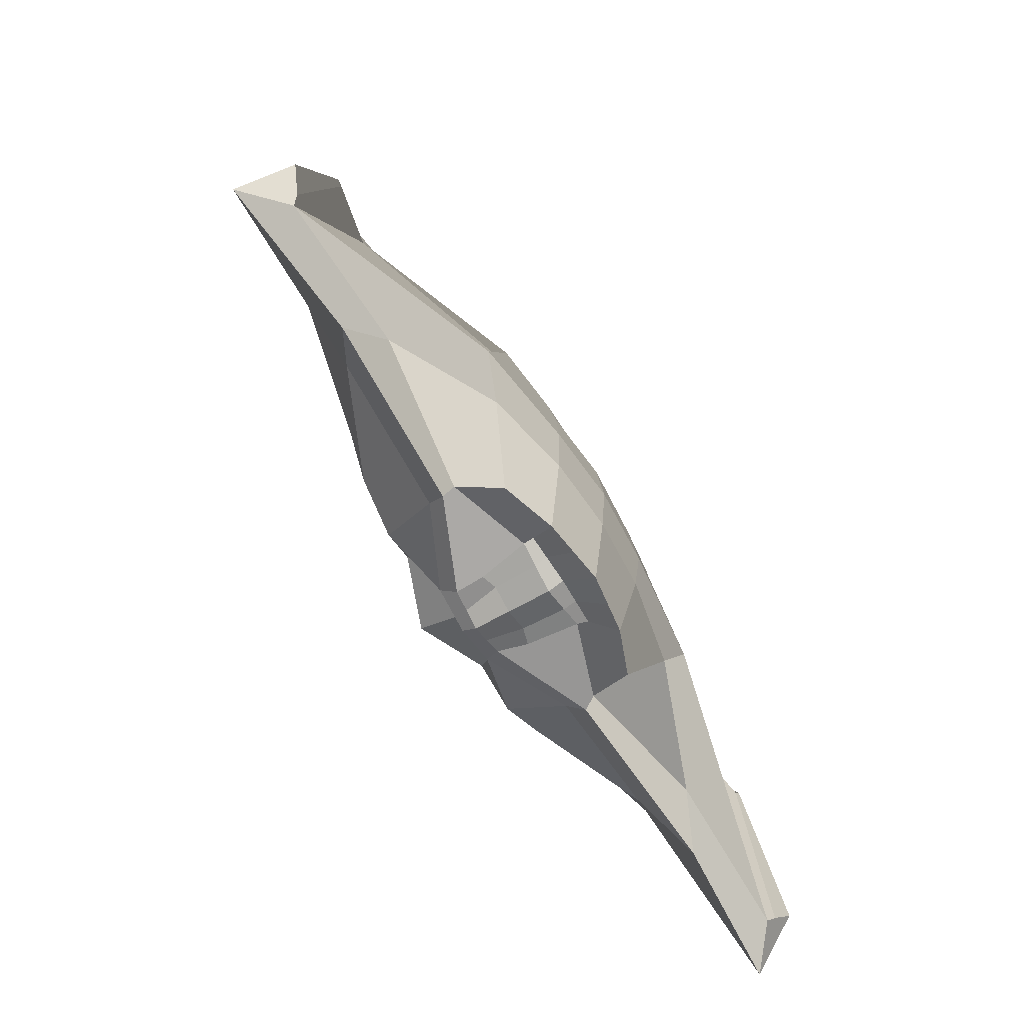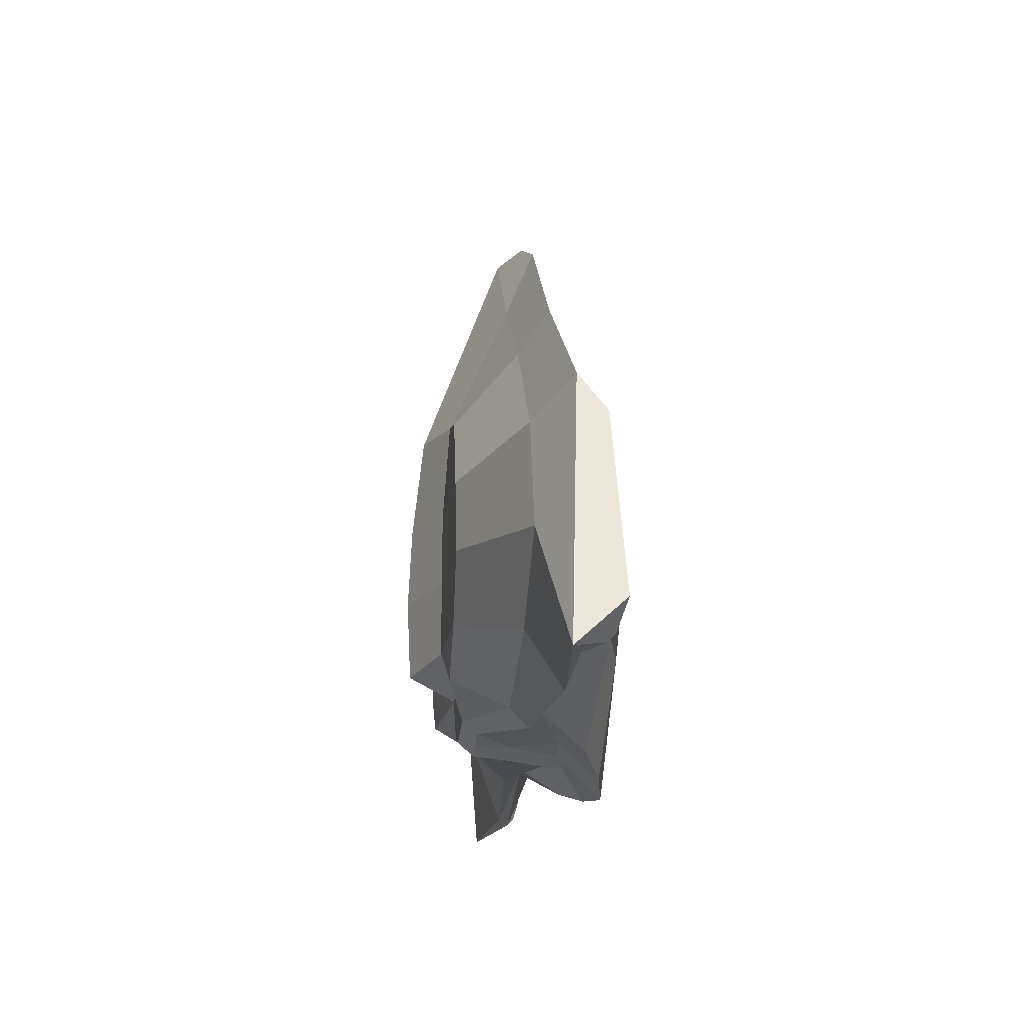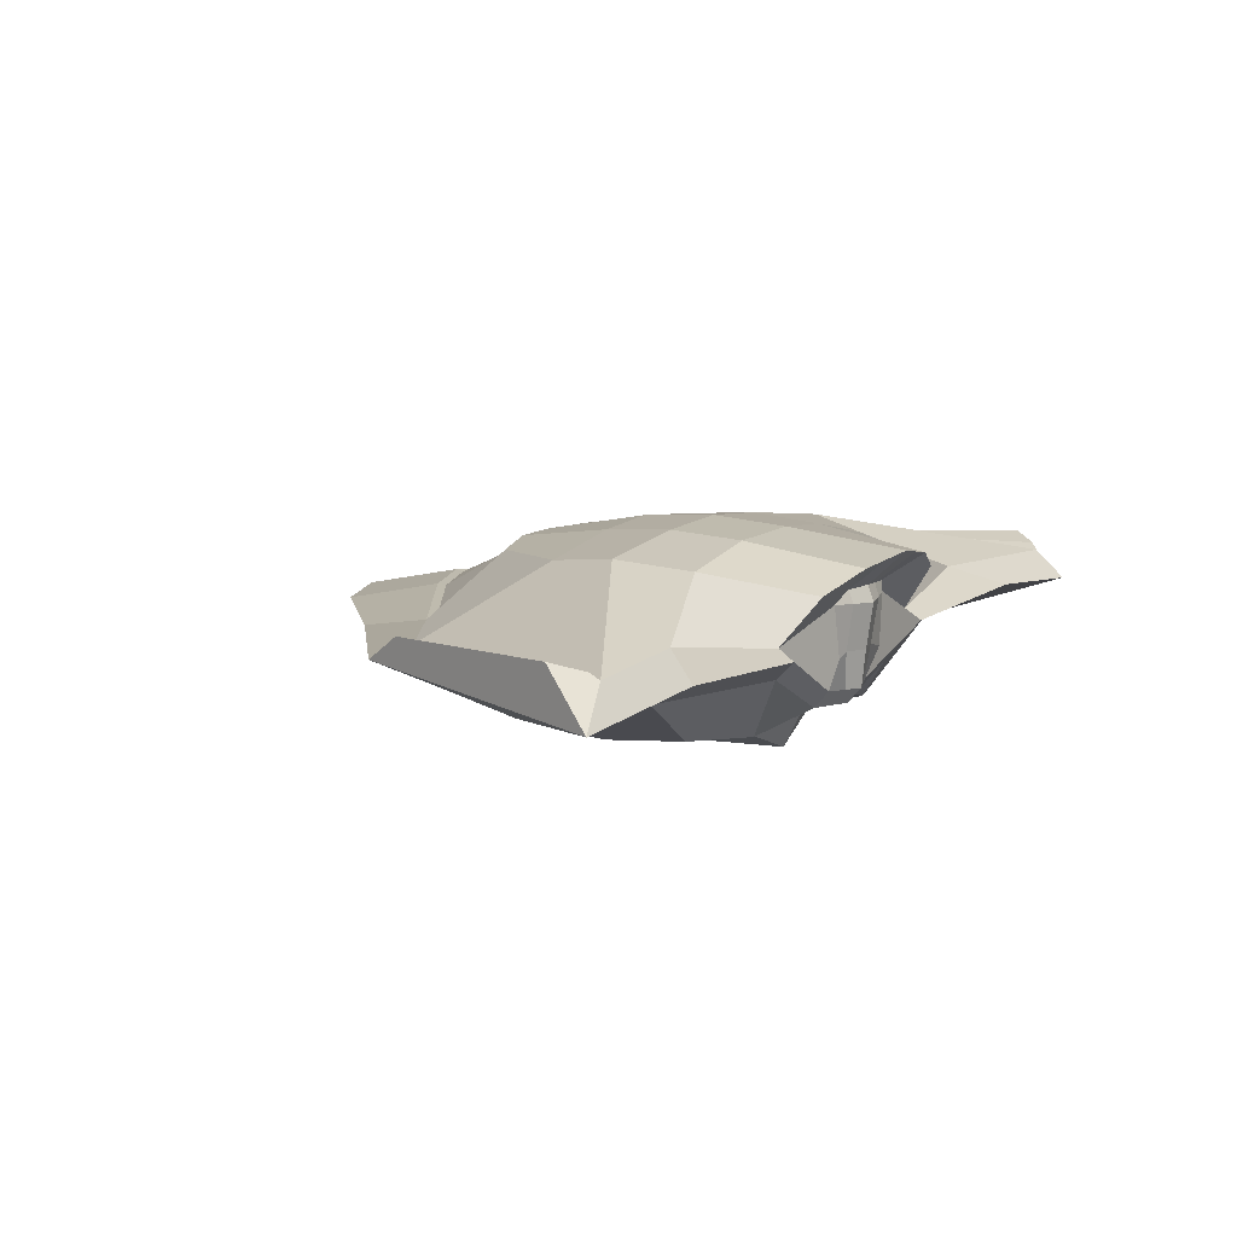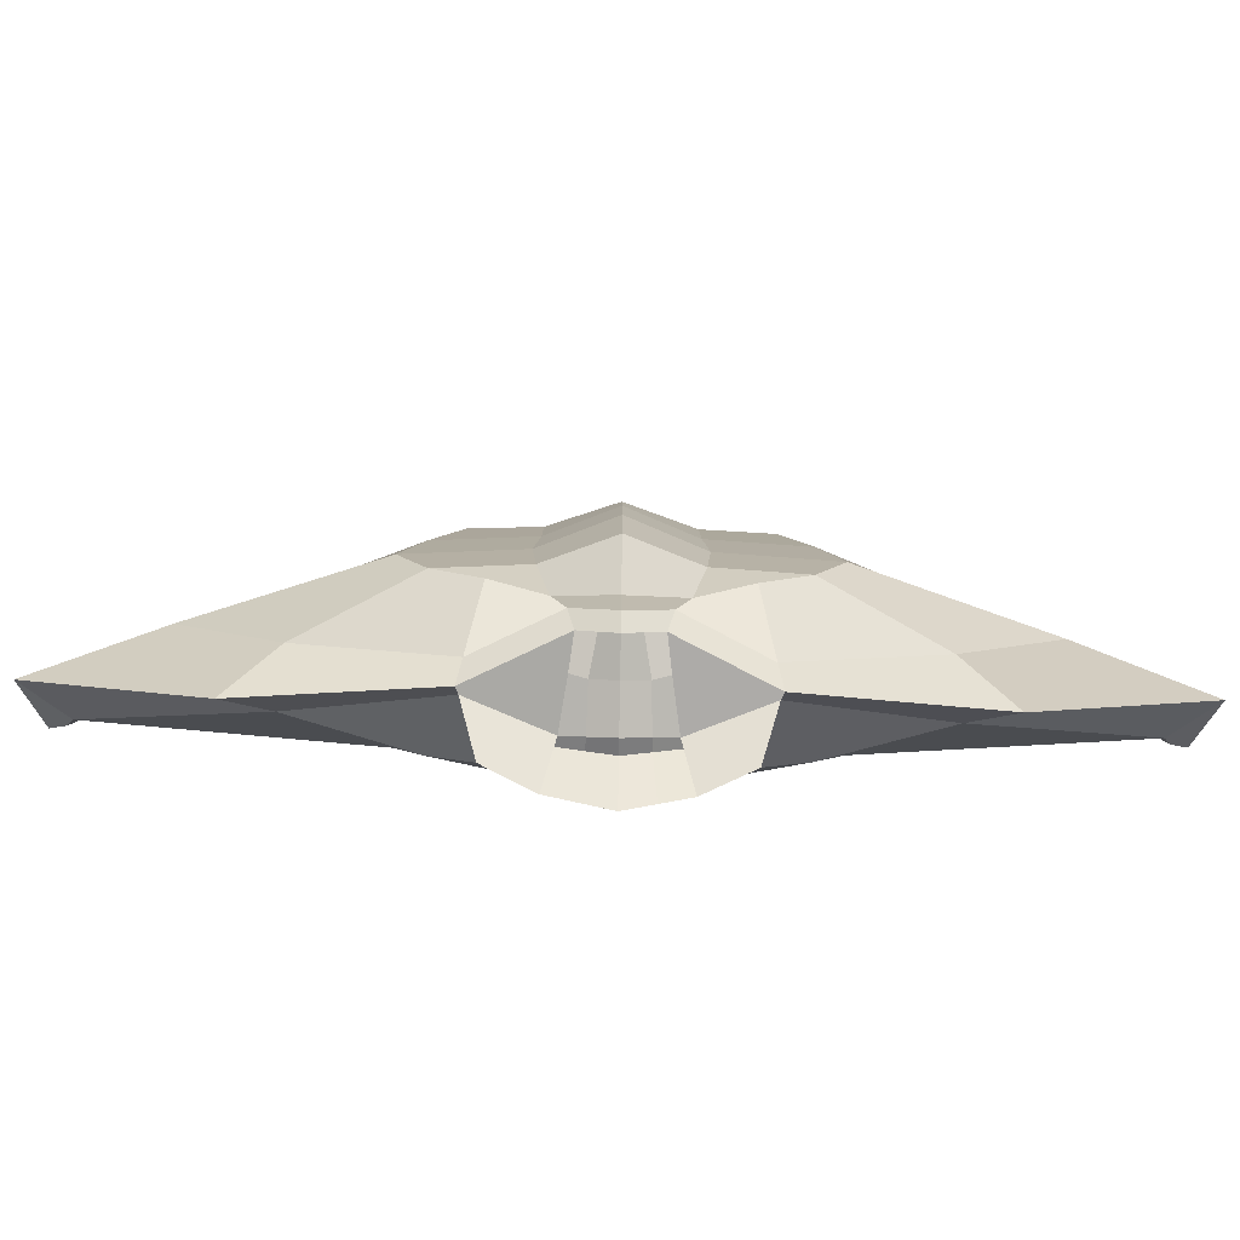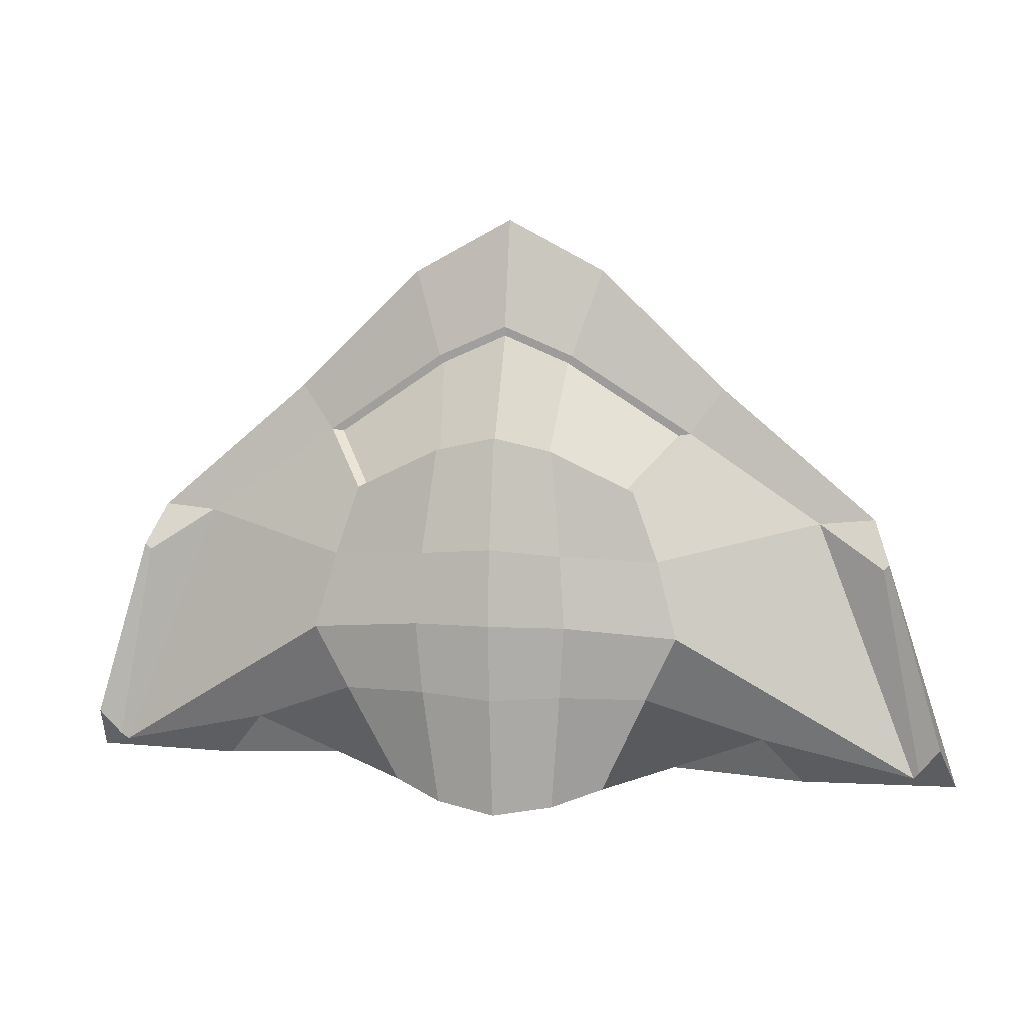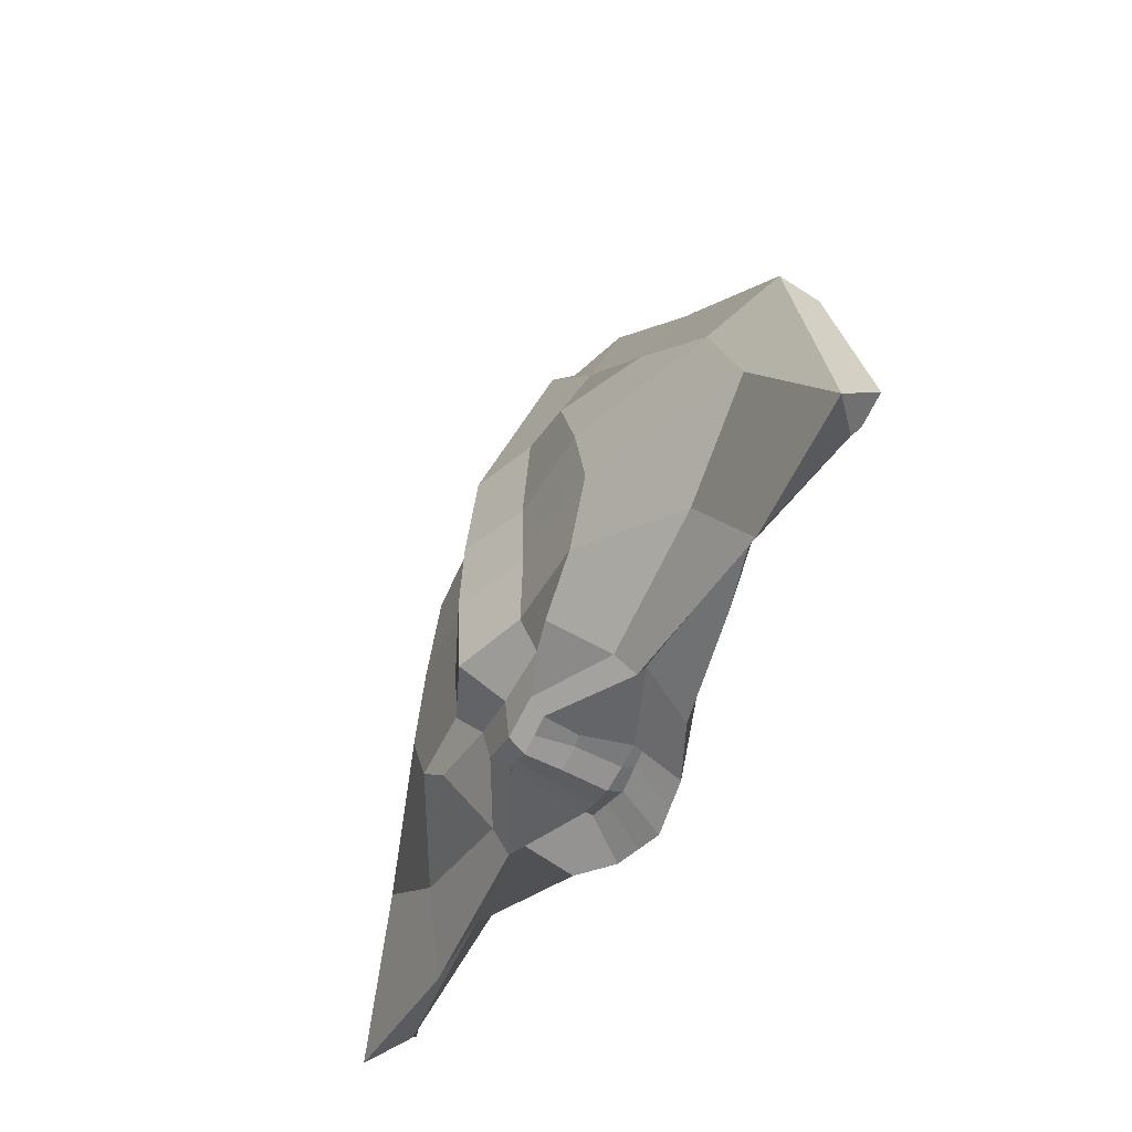
<metadata>
{"format":"obj","ext":"obj","renderer":"f3d","projection":"perspective","resolution":1024,"background":"white","views":[{"elev":-70.0,"azim":121.8,"up":"+Z"},{"elev":-18.8,"azim":84.3,"up":"+Z"},{"elev":9.7,"azim":122.7,"up":"+Y"},{"elev":-79.2,"azim":-1.0,"up":"+Z"},{"elev":6.0,"azim":-166.9,"up":"+Z"},{"elev":-48.0,"azim":64.1,"up":"+Z"}]}
</metadata>
<code>
o Cube_Cube.001
v -1.397 0.1715 0.3985
v -1.473 0.3493 0.4707
v -1.228 0.3967 -0.5357
v -1.207 0.1652 -0.4378
v -0.1903 -0.009176 -0.5944
v -0.2162 0.4297 -0.6942
v 0.2162 0.4297 -0.6942
v 0.1903 -0.009176 -0.5944
v 1.207 0.1652 -0.4378
v 1.228 0.3967 -0.5357
v 1.473 0.3493 0.4707
v 1.397 0.1715 0.3985
v 0.3873 0.1715 1.345
v 0.3185 0.3706 1.23
v -0.3185 0.3706 1.23
v -0.3873 0.1715 1.345
v -0.3099 -0.1158 -0.3143
v 0.3099 -0.1158 -0.3143
v 0.3099 -0.1158 0.3385
v -0.3099 -0.1158 0.3385
v 0.3264 0.6783 -0.3264
v -0.3264 0.6783 -0.3264
v -0.3264 0.6783 0.3264
v 0.3264 0.6783 0.3264
v -1.722 0.325 0.4917
v -1.919 0.4044 -0.6803
v -1.411 0.3061 -0.7446
v -1.656 0.1607 -0.1413
v -0.1631 0.0606 -0.6459
v 0 0.4183 -0.7613
v 0.1631 0.0606 -0.6459
v 0 -0.0142 -0.65
v 1.411 0.3061 -0.7446
v 1.919 0.4044 -0.6803
v 1.722 0.325 0.4917
v 1.656 0.1607 -0.1413
v 0.4473 0.2909 1.627
v 0 0.3847 1.365
v -0.4473 0.2909 1.627
v 0 0.1648 1.762
v 0 -0.2394 -0.3507
v 0.3343 -0.1186 0.01209
v 0 -0.2394 0.3507
v -0.3343 -0.1186 0.01209
v 0 0.7023 -0.3507
v -0.3507 0.7023 0
v 0 0.7023 0.3507
v 0.3507 0.7023 0
v -0.7034 -0.0898 -0.2889
v -0.7535 -0.08977 0.3505
v -0.8454 0.1779 0.9341
v -0.8692 0.3204 0.8727
v -0.7633 0.602 0.3048
v -0.7132 0.599 -0.3347
v -0.5687 0.3021 -0.6316
v -0.5548 0.1704 -0.6125
v 0.2567 -0.0167 -0.4027
v -0.2567 -0.0167 -0.4027
v -0.2732 0.599 -0.8607
v 0.2732 0.599 -0.8607
v 0.5687 0.3021 -0.6316
v 0.5548 0.1704 -0.6125
v 0.7535 -0.08977 0.3505
v 0.7034 -0.0898 -0.2889
v 0.7132 0.599 -0.3347
v 0.7633 0.602 0.3048
v 0.8692 0.3204 0.8727
v 0.8454 0.1779 0.9341
v -0.3135 -0.0866 0.7747
v 0.3135 -0.0866 0.7747
v 0.2723 0.6124 0.8
v -0.2723 0.6124 0.8
v -2.107 0.2496 -0.7461
v 0 0.05514 -0.7132
v 2.107 0.2496 -0.7461
v 0 0.2817 1.864
v 0 -0.2556 0
v 0 0.7278 0
v -0.8462 -0.09026 0.005698
v -1.018 0.3 1.082
v -0.856 0.644 -0.04008
v -0.5773 0.2553 -0.7068
v 0 -0.03394 -0.4591
v 0 0.6432 -0.905
v 0.5773 0.2553 -0.7068
v 0.8462 -0.09026 0.005698
v 0.856 0.644 -0.04008
v 1.018 0.3 1.082
v 0 -0.1906 0.8029
v 0 0.6077 0.858
v -0.6196 -0.08876 0.6767
v -0.6512 0.6085 0.6209
v -0.486 -0.08885 -0.478
v -0.4958 0.5093 -0.7855
v 0.6196 -0.08876 0.6767
v 0.6512 0.6085 0.6209
v 0.486 -0.08885 -0.478
v 0.4958 0.5093 -0.7855
v 0.2982 0.3647 1.198
v 0.8137 0.3177 0.8633
v 0.2594 0.591 0.7965
v 0 0.3778 1.325
v -0.2982 0.3647 1.198
v -0.2594 0.591 0.7965
v -0.8137 0.3177 0.8633
v 0 0.5867 0.8496
v -0.6142 0.5873 0.6288
v 0.6142 0.5873 0.6288
v -1.77 0.4359 0.2766
v -1.795 0.4438 0.3029
v -1.945 0.434 -0.6492
v 1.77 0.4359 0.2766
v 1.945 0.434 -0.6492
v 1.795 0.4438 0.3029
v -2.038 0.4735 -0.5322
v 2.038 0.4735 -0.5322
v -0.1818 0.2034 -0.702
v -0.2369 0.4725 -0.6785
v -0.116 0.424 -0.7277
v 0.116 0.424 -0.7277
v 0.2369 0.4725 -0.6785
v 0.1818 0.2034 -0.702
v -0.08153 0.05787 -0.6795
v 0 0.2195 -0.7309
v 0 0.489 -0.7342
v 0.08153 0.05787 -0.6795
v -0.1366 0.6211 -0.8829
v 0.1366 0.6211 -0.8829
v 0.1184 0.4807 -0.7063
v 0.1114 0.2238 -0.6973
v -0.1184 0.4807 -0.7063
v -0.1114 0.2238 -0.6973
f 1 25 73 28
f 1 28 79 50
f 1 50 91 51
f 1 51 80 25
f 25 2 109 110
f 2 25 80 52
f 2 52 92 53
f 2 53 81 26
f 3 27 73 26
f 3 26 81 54
f 3 54 94 55
f 3 55 82 27
f 4 28 73 27
f 4 27 82 56
f 4 56 93 49
f 4 49 79 28
f 5 29 123 74 32
f 5 32 83 58
f 5 58 93 56
f 5 56 82 29
f 132 124 74 123
f 6 117 29 82 55
f 6 55 94 59 118
f 131 127 84 125
f 130 126 74 124
f 129 125 84 128
f 7 121 60 98 61
f 7 61 85 31 122
f 8 32 74 126 31
f 8 31 85 62
f 8 62 97 57
f 8 57 83 32
f 9 33 75 36
f 9 36 86 64
f 9 64 97 62
f 9 62 85 33
f 10 34 75 33
f 10 33 85 61
f 10 61 98 65
f 10 65 87 34
f 75 34 113 116
f 11 34 87 66
f 11 66 96 67
f 11 67 88 35
f 12 36 75 35
f 12 35 88 68
f 12 68 95 63
f 12 63 86 36
f 13 37 76 40
f 13 40 89 70
f 13 70 95 68
f 13 68 88 37
f 14 38 76 37
f 14 37 88 67
f 96 71 101 108
f 38 14 99 102
f 15 39 76 38
f 72 92 107 104
f 52 15 103 105
f 15 52 80 39
f 16 40 76 39
f 16 39 80 51
f 16 51 91 69
f 16 69 89 40
f 17 41 77 44
f 17 44 79 49
f 17 49 93 58
f 17 58 83 41
f 18 42 77 41
f 18 41 83 57
f 18 57 97 64
f 18 64 86 42
f 19 43 77 42
f 19 42 86 63
f 19 63 95 70
f 19 70 89 43
f 20 44 77 43
f 20 43 89 69
f 20 69 91 50
f 20 50 79 44
f 21 45 78 48
f 21 48 87 65
f 21 65 98 60
f 21 60 128 84 45
f 22 46 78 45
f 22 45 84 127 59
f 22 59 94 54
f 22 54 81 46
f 23 47 78 46
f 23 46 81 53
f 23 53 92 72
f 23 72 90 47
f 24 48 78 47
f 24 47 90 71
f 24 71 96 66
f 24 66 87 48
f 99 100 108 101
f 99 101 106 102
f 103 102 106 104
f 103 104 107 105
f 92 52 105 107
f 15 38 102 103
f 14 67 100 99
f 71 90 106 101
f 90 72 104 106
f 67 96 108 100
f 109 111 115 110
f 112 114 116 113
f 2 26 111 109
f 34 11 112 113
f 26 73 115 111
f 11 35 114 112
f 73 25 110 115
f 35 75 116 114
f 121 129 128 60
f 7 120 129 121
f 120 30 125 129
f 120 130 124 30
f 7 122 130 120
f 122 31 126 130
f 119 131 125 30
f 6 118 131 119
f 118 59 127 131
f 117 132 123 29
f 6 119 132 117
f 119 30 124 132

</code>
